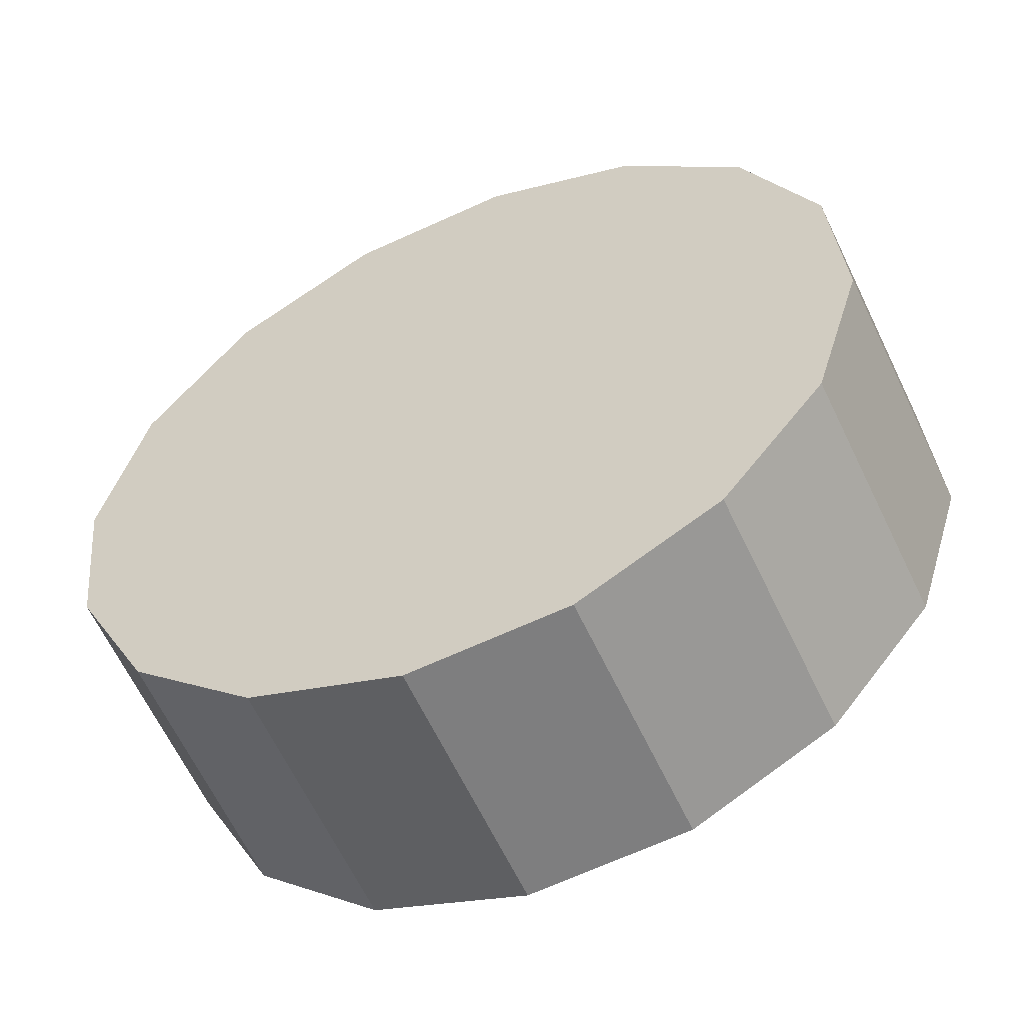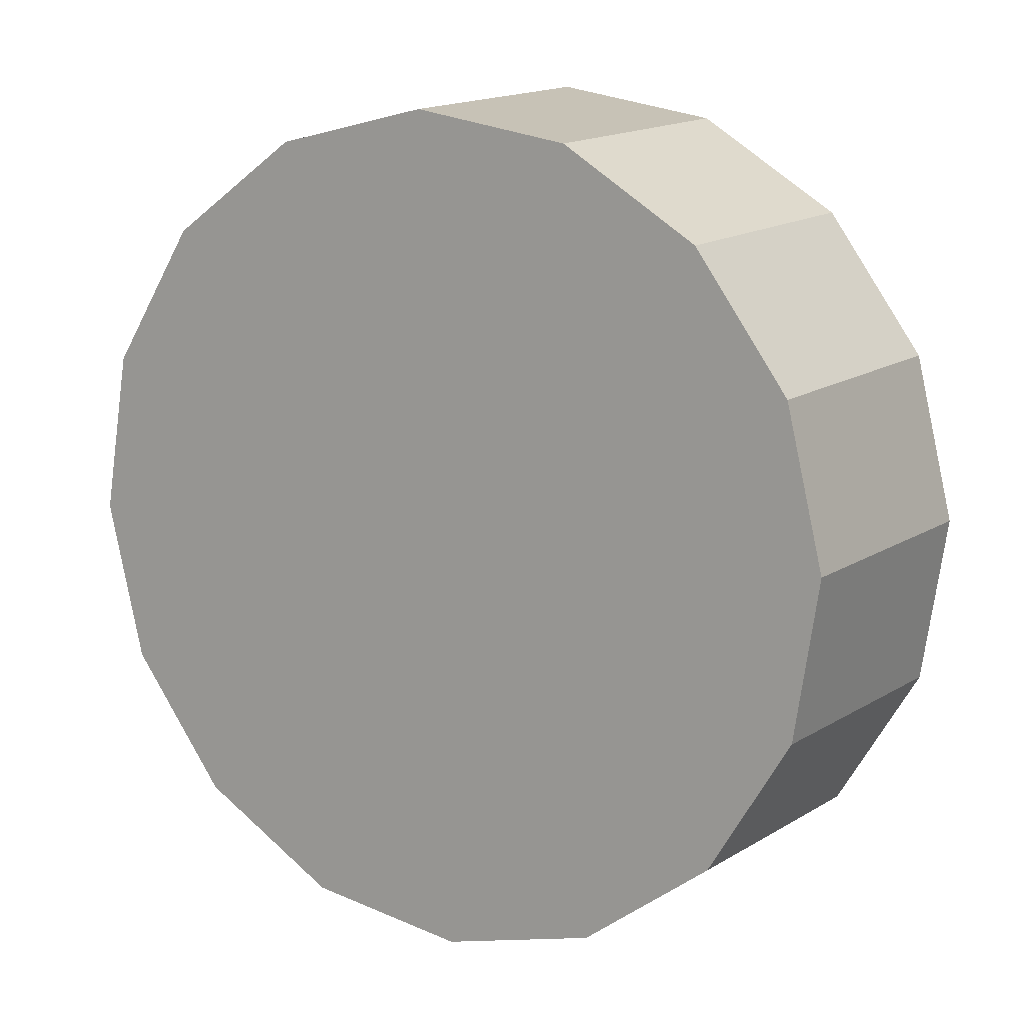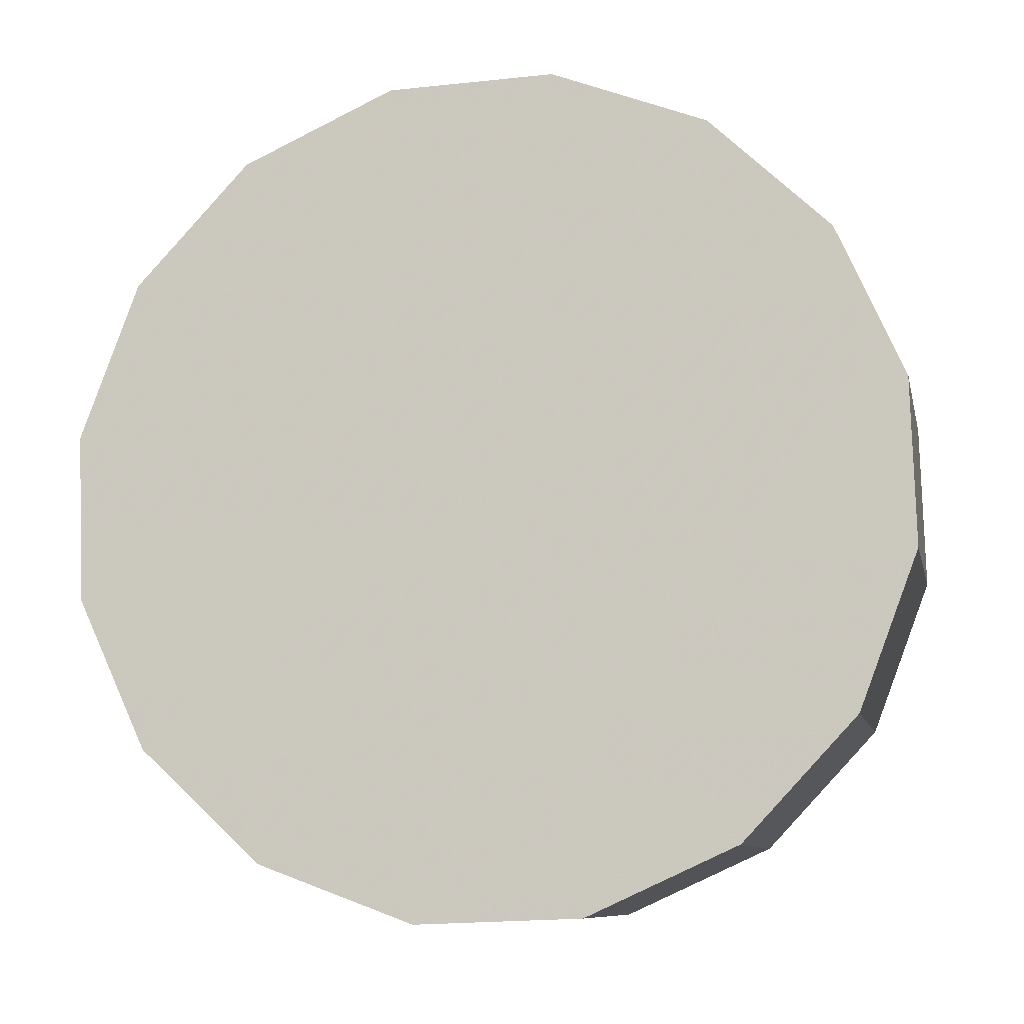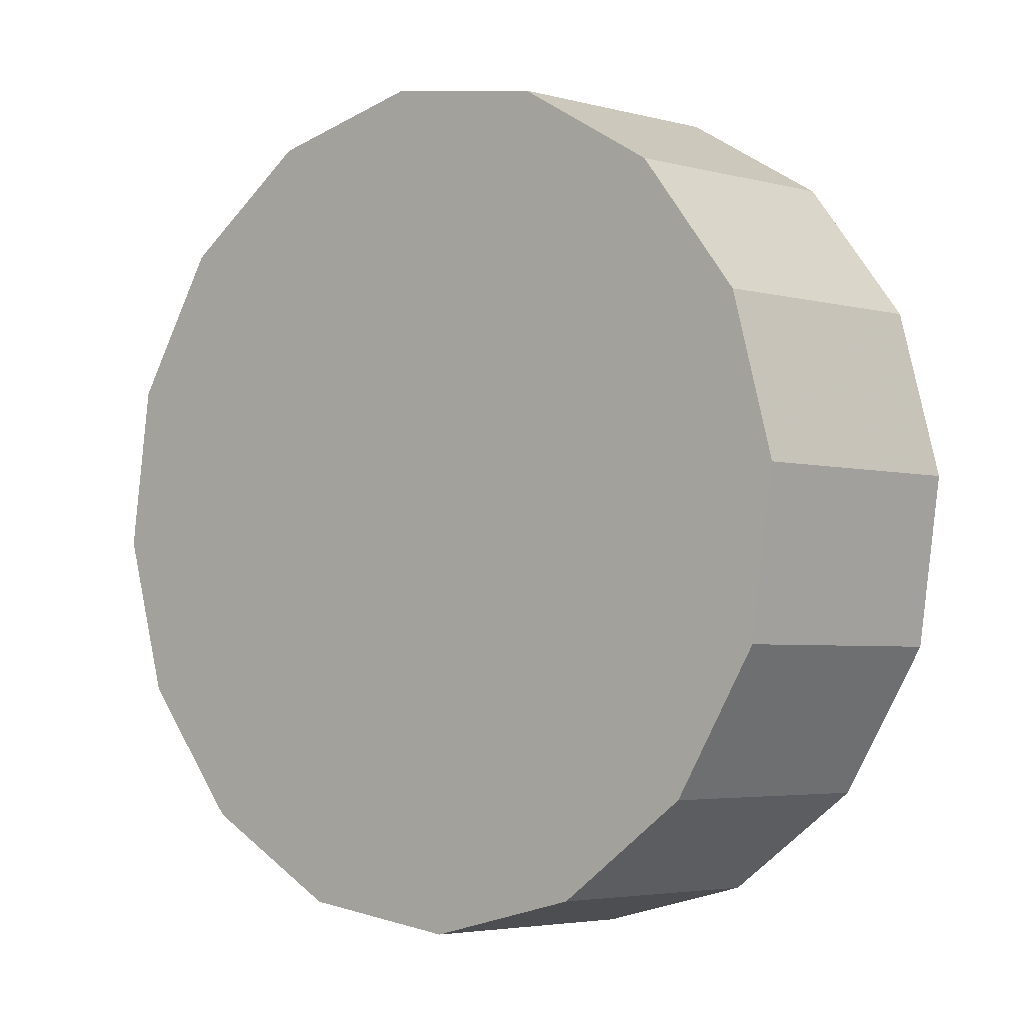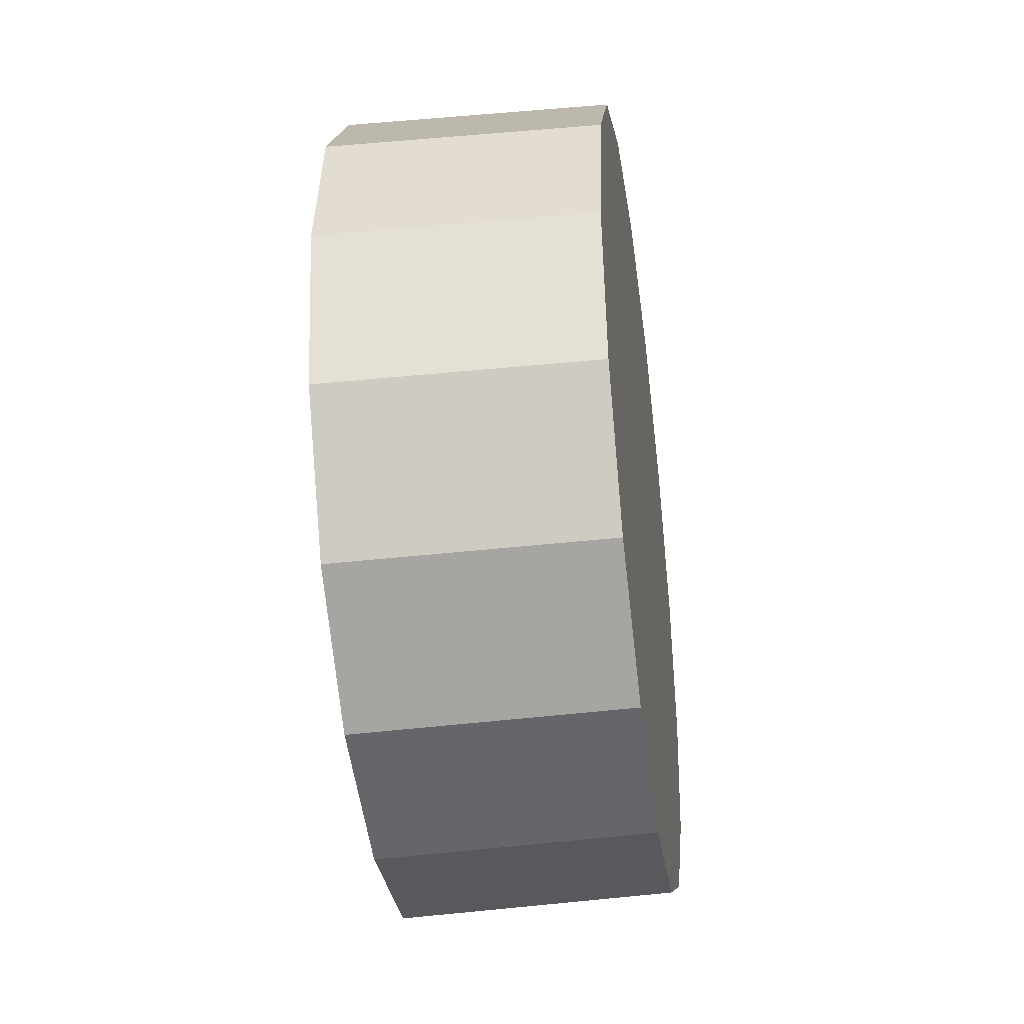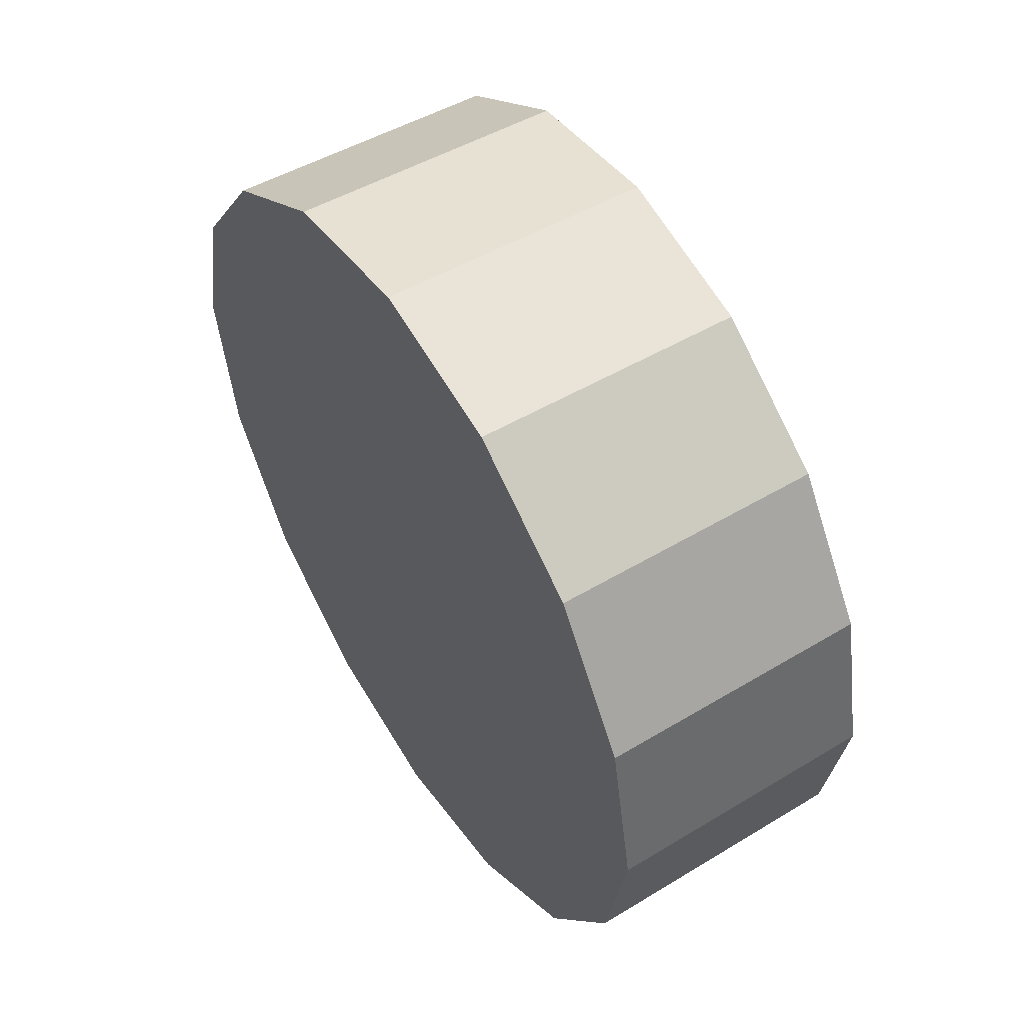
<metadata>
{"format":"obj","ext":"obj","renderer":"f3d","projection":"perspective","resolution":1024,"background":"white","views":[{"elev":-2.4,"azim":-53.7,"up":"+Z"},{"elev":72.7,"azim":-38.4,"up":"+Z"},{"elev":-57.8,"azim":107.7,"up":"+Z"},{"elev":69.7,"azim":-19.7,"up":"+Z"},{"elev":-40.4,"azim":-125.1,"up":"+Y"},{"elev":53.3,"azim":-164.9,"up":"+Y"}]}
</metadata>
<code>
v 2.034 3.823 -0.481
v 2.03 3.856 -0.4853
v 2.016 3.883 -0.4977
v 1.996 3.901 -0.5163
v 1.973 3.908 -0.5383
v 1.949 3.901 -0.5602
v 1.929 3.883 -0.5788
v 1.916 3.856 -0.5913
v 1.911 3.823 -0.5956
v 1.916 3.791 -0.5913
v 1.929 3.764 -0.5788
v 1.949 3.746 -0.5602
v 1.973 3.739 -0.5383
v 1.996 3.746 -0.5163
v 2.016 3.764 -0.4977
v 2.03 3.791 -0.4853
v 1.973 3.823 -0.5383
v 1.973 3.823 -0.5383
v 1.973 3.823 -0.5383
v 1.973 3.823 -0.5383
v 1.973 3.823 -0.5383
v 1.973 3.823 -0.5383
v 1.973 3.823 -0.5383
v 1.973 3.823 -0.5383
v 1.973 3.823 -0.5383
v 1.973 3.823 -0.5383
v 1.973 3.823 -0.5383
v 1.973 3.823 -0.5383
v 1.973 3.823 -0.5383
v 1.973 3.823 -0.5383
v 1.973 3.823 -0.5383
v 1.973 3.823 -0.5383
v 1.996 3.823 -0.4419
v 1.992 3.855 -0.4462
v 1.979 3.882 -0.4584
v 1.959 3.9 -0.4767
v 1.936 3.906 -0.4983
v 1.912 3.9 -0.5199
v 1.893 3.882 -0.5382
v 1.879 3.855 -0.5504
v 1.875 3.823 -0.5547
v 1.879 3.792 -0.5504
v 1.893 3.765 -0.5382
v 1.912 3.747 -0.5199
v 1.936 3.741 -0.4983
v 1.959 3.747 -0.4767
v 1.979 3.765 -0.4584
v 1.992 3.792 -0.4462
v 1.936 3.823 -0.4983
v 1.936 3.823 -0.4983
v 1.936 3.823 -0.4983
v 1.936 3.823 -0.4983
v 1.936 3.823 -0.4983
v 1.936 3.823 -0.4983
v 1.936 3.823 -0.4983
v 1.936 3.823 -0.4983
v 1.936 3.823 -0.4983
v 1.936 3.823 -0.4983
v 1.936 3.823 -0.4983
v 1.936 3.823 -0.4983
v 1.936 3.823 -0.4983
v 1.936 3.823 -0.4983
v 1.936 3.823 -0.4983
v 1.936 3.823 -0.4983
f 33 34 49
f 49 34 50
f 34 35 50
f 50 35 51
f 35 36 51
f 51 36 52
f 36 37 52
f 52 37 53
f 37 38 53
f 53 38 54
f 38 39 54
f 54 39 55
f 39 40 55
f 55 40 56
f 40 41 56
f 56 41 57
f 41 42 57
f 57 42 58
f 42 43 58
f 58 43 59
f 43 44 59
f 59 44 60
f 44 45 60
f 60 45 61
f 45 46 61
f 61 46 62
f 46 47 62
f 62 47 63
f 47 48 63
f 63 48 64
f 48 33 64
f 64 33 49
f 2 1 17
f 2 17 18
f 3 2 18
f 3 18 19
f 4 3 19
f 4 19 20
f 5 4 20
f 5 20 21
f 6 5 21
f 6 21 22
f 7 6 22
f 7 22 23
f 8 7 23
f 8 23 24
f 9 8 24
f 9 24 25
f 10 9 25
f 10 25 26
f 11 10 26
f 11 26 27
f 12 11 27
f 12 27 28
f 13 12 28
f 13 28 29
f 14 13 29
f 14 29 30
f 15 14 30
f 15 30 31
f 16 15 31
f 16 31 32
f 1 16 32
f 1 32 17
f 49 50 17
f 17 50 18
f 50 51 18
f 18 51 19
f 51 52 19
f 19 52 20
f 52 53 20
f 20 53 21
f 53 54 21
f 21 54 22
f 54 55 22
f 22 55 23
f 55 56 23
f 23 56 24
f 56 57 24
f 24 57 25
f 57 58 25
f 25 58 26
f 58 59 26
f 26 59 27
f 59 60 27
f 27 60 28
f 60 61 28
f 28 61 29
f 61 62 29
f 29 62 30
f 62 63 30
f 30 63 31
f 63 64 31
f 31 64 32
f 64 49 32
f 32 49 17
f 1 2 33
f 33 2 34
f 2 3 34
f 34 3 35
f 3 4 35
f 35 4 36
f 4 5 36
f 36 5 37
f 5 6 37
f 37 6 38
f 6 7 38
f 38 7 39
f 7 8 39
f 39 8 40
f 8 9 40
f 40 9 41
f 9 10 41
f 41 10 42
f 10 11 42
f 42 11 43
f 11 12 43
f 43 12 44
f 12 13 44
f 44 13 45
f 13 14 45
f 45 14 46
f 14 15 46
f 46 15 47
f 15 16 47
f 47 16 48
f 16 1 48
f 48 1 33

</code>
